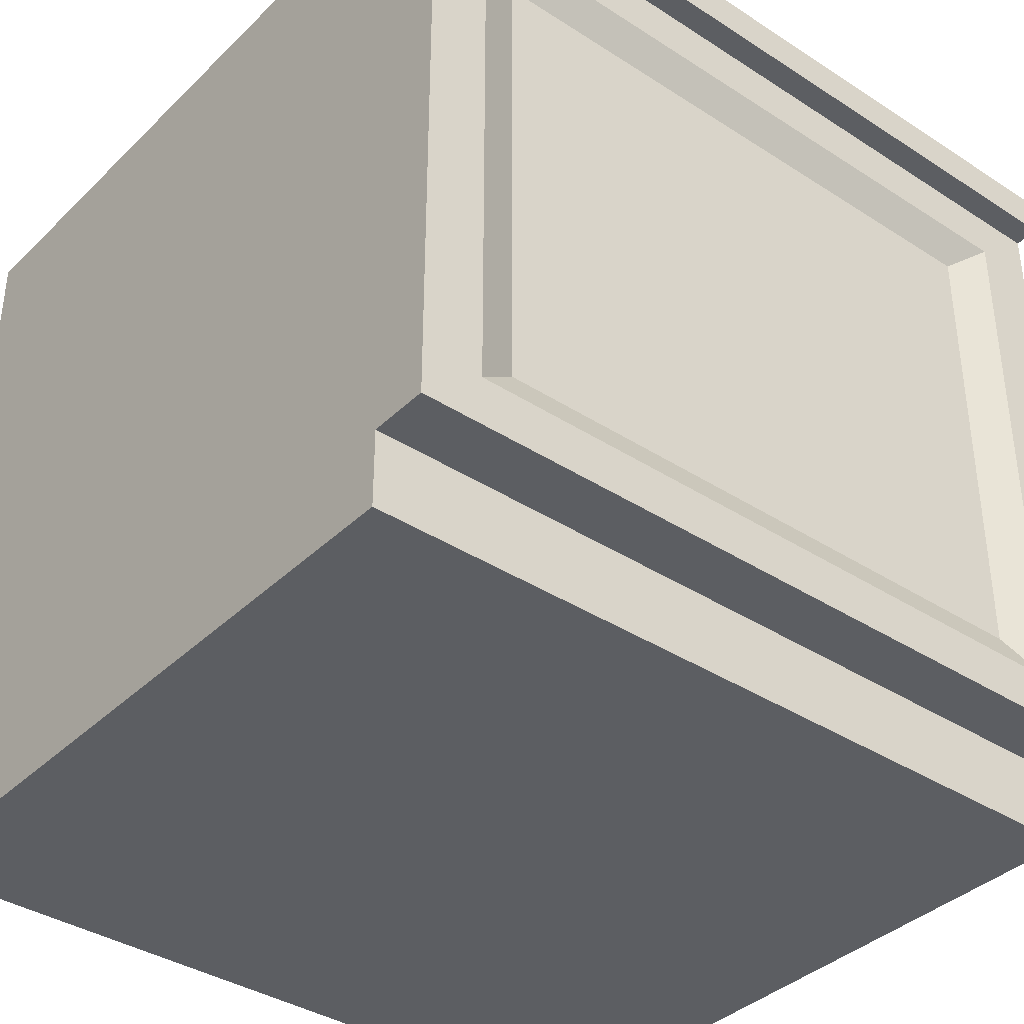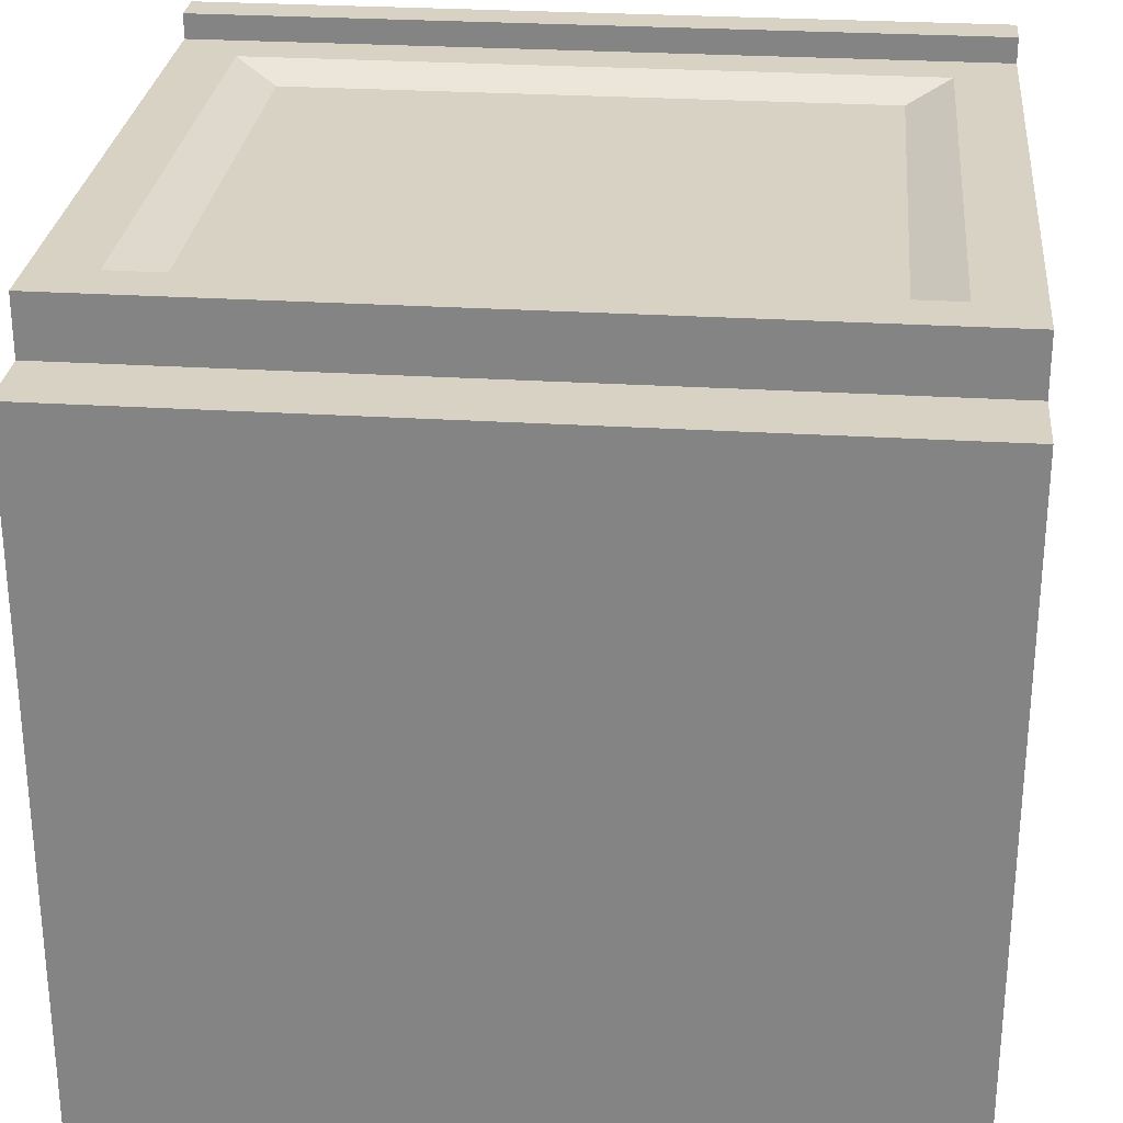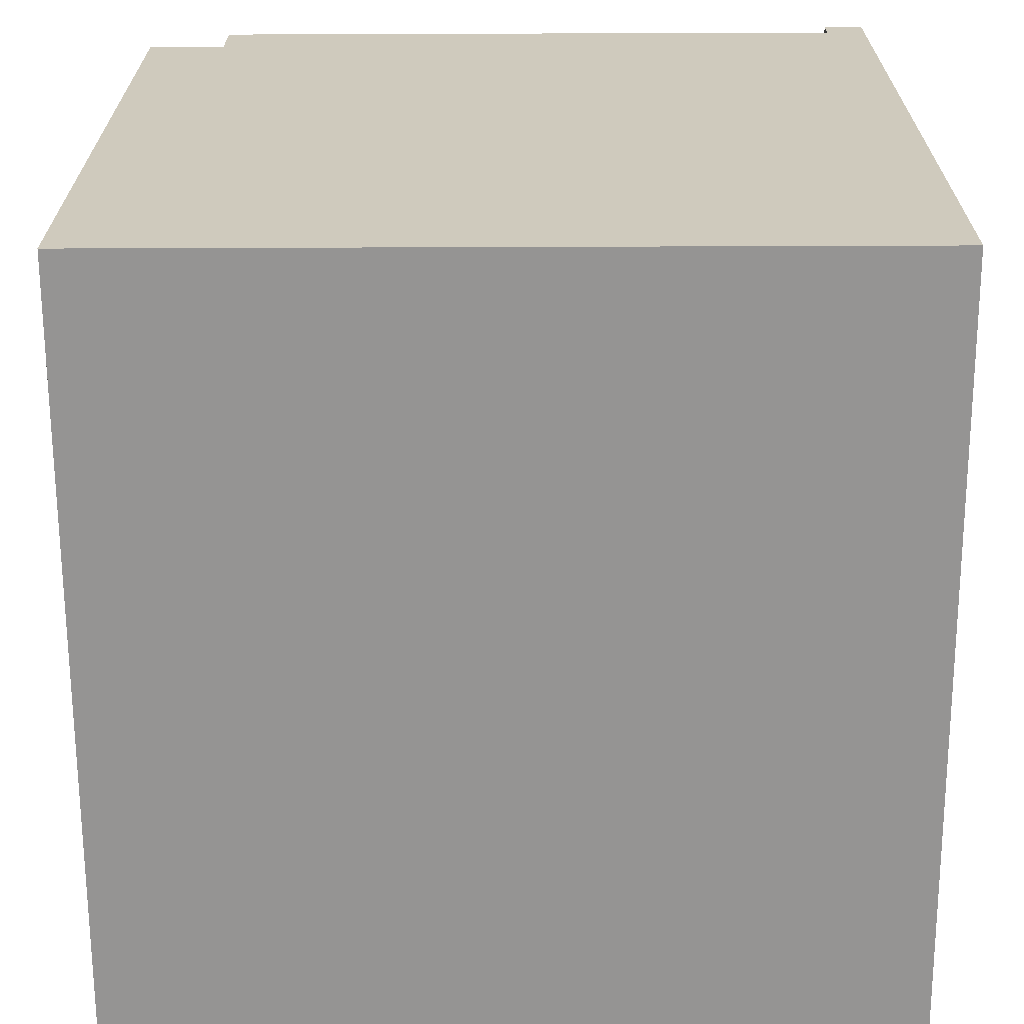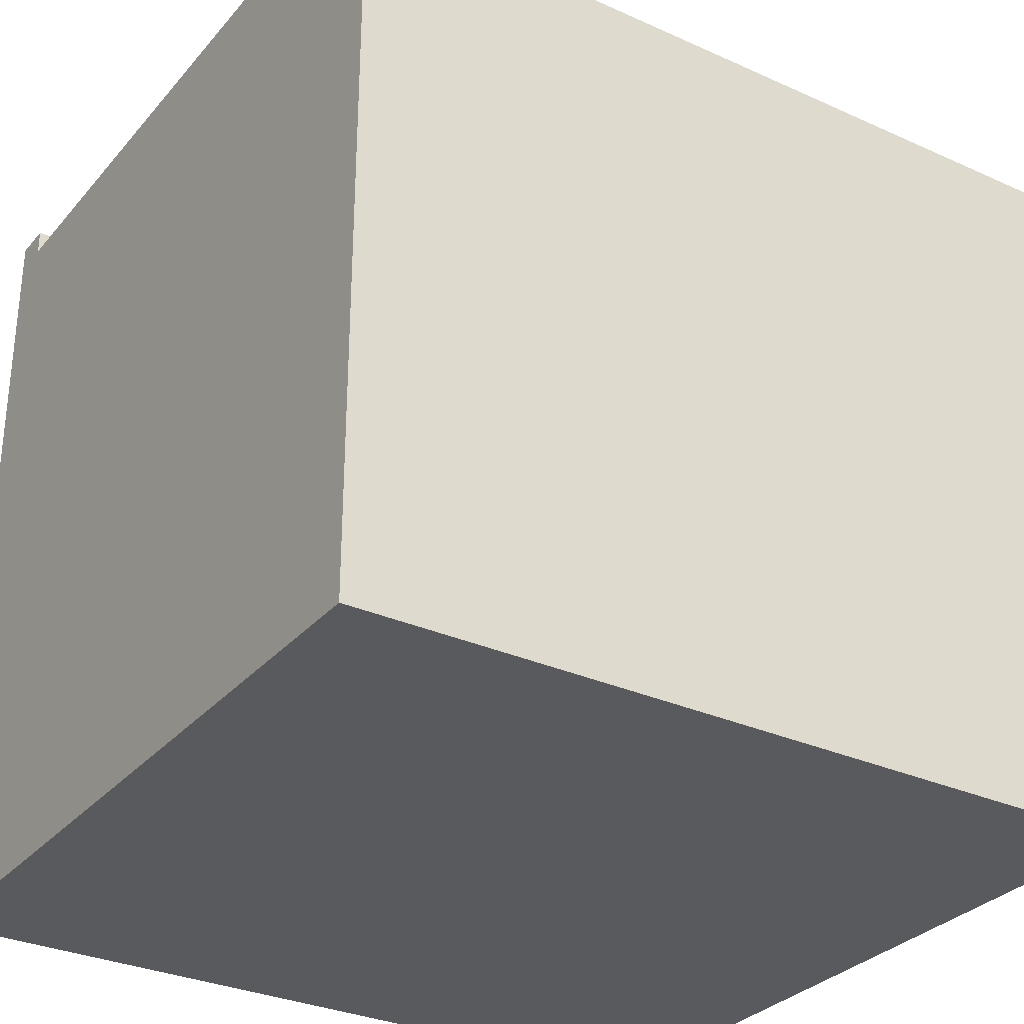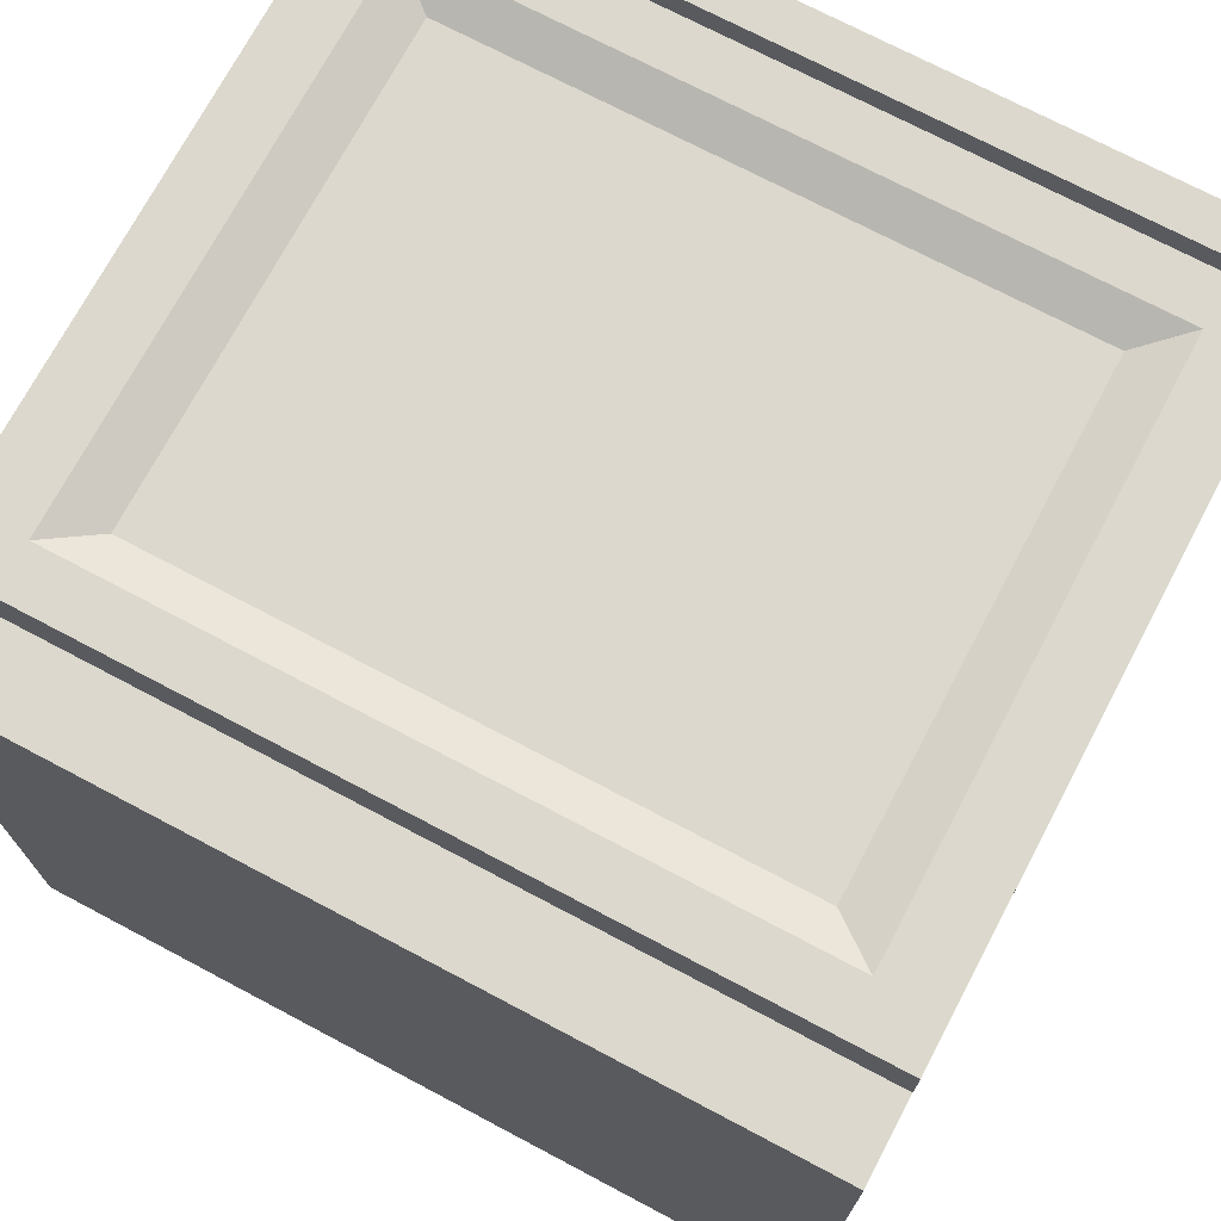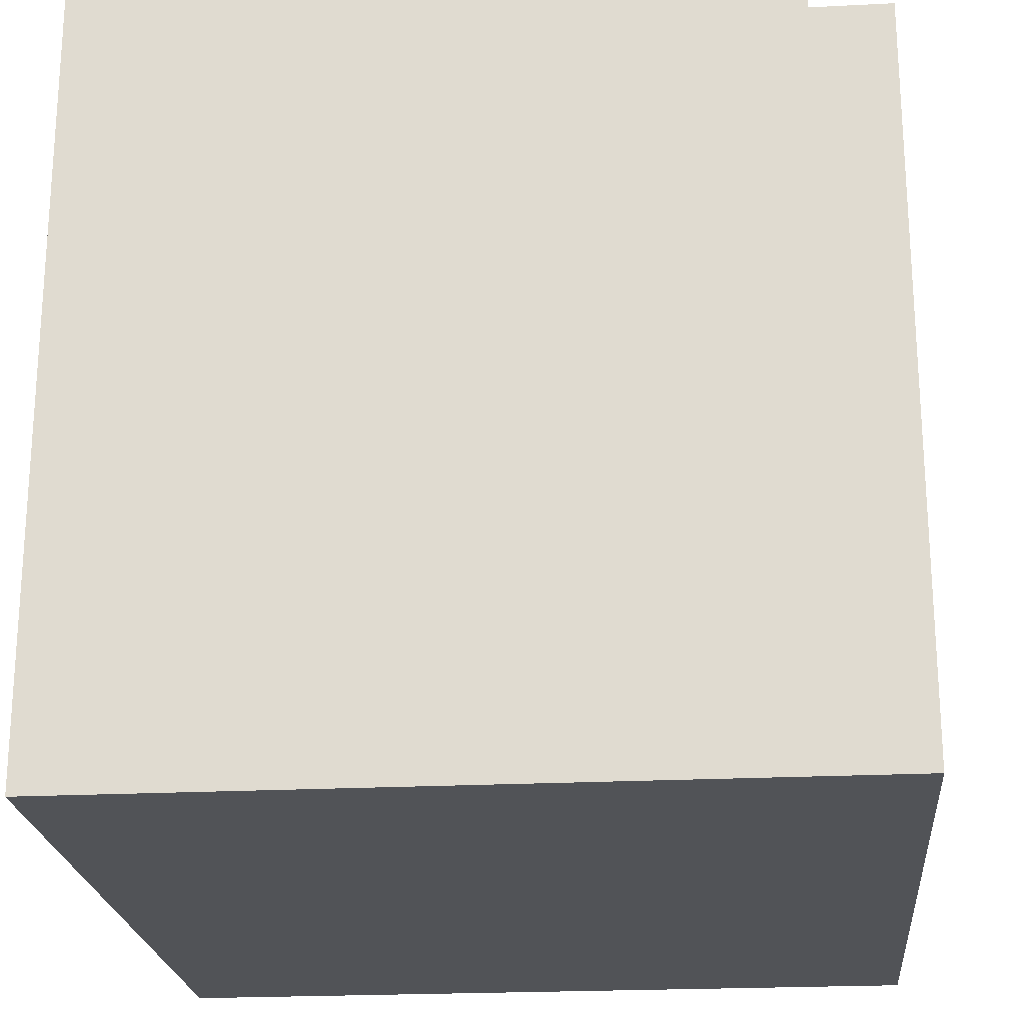
<metadata>
{"format":"obj","ext":"obj","renderer":"f3d","projection":"perspective","resolution":1024,"background":"white","views":[{"elev":-37.7,"azim":-39.5,"up":"+Y"},{"elev":27.7,"azim":5.5,"up":"+Z"},{"elev":-67.1,"azim":90.2,"up":"+Z"},{"elev":-30.9,"azim":-32.9,"up":"+Z"},{"elev":72.4,"azim":27.9,"up":"+Z"},{"elev":-22.2,"azim":-84.9,"up":"+Z"}]}
</metadata>
<code>
v -100 0 0
v -100 9.627 96.82
v -100 90 0
v -100 90 96.82
v 0 90 0
v 0 90 96.82
v 0 0 0
v 0 9.627 96.82
v 0 9.627 89.49
v -100 9.627 89.49
v -100 0 89.49
v 0 0 89.49
v -100 94.96 0
v -100 94.96 100
v 0 94.96 100
v 0 94.96 0
v -100 90 100
v 0 90 100
v -92.45 15.7 96.82
v -92.45 83.93 96.82
v -7.553 15.7 96.82
v -7.553 83.93 96.82
v -86.87 20.18 94.76
v -86.87 79.45 94.76
v -13.13 20.18 94.76
v -13.13 79.45 94.76
f 3 10 2 4
f 13 14 15 16
f 9 5 6 8
f 10 11 12 9
f 1 3 5 7
f 24 23 25 26
f 2 10 9 8
f 11 10 1
f 11 1 7 12
f 7 9 12
f 5 9 7
f 1 10 3
f 3 4 14 13
f 17 18 15 14
f 6 5 16 15
f 5 3 13 16
f 4 6 18 17
f 6 15 18
f 14 4 17
f 4 2 19 20
f 2 8 21 19
f 8 6 22 21
f 6 4 20 22
f 20 19 23 24
f 19 21 25 23
f 21 22 26 25
f 22 20 24 26

</code>
